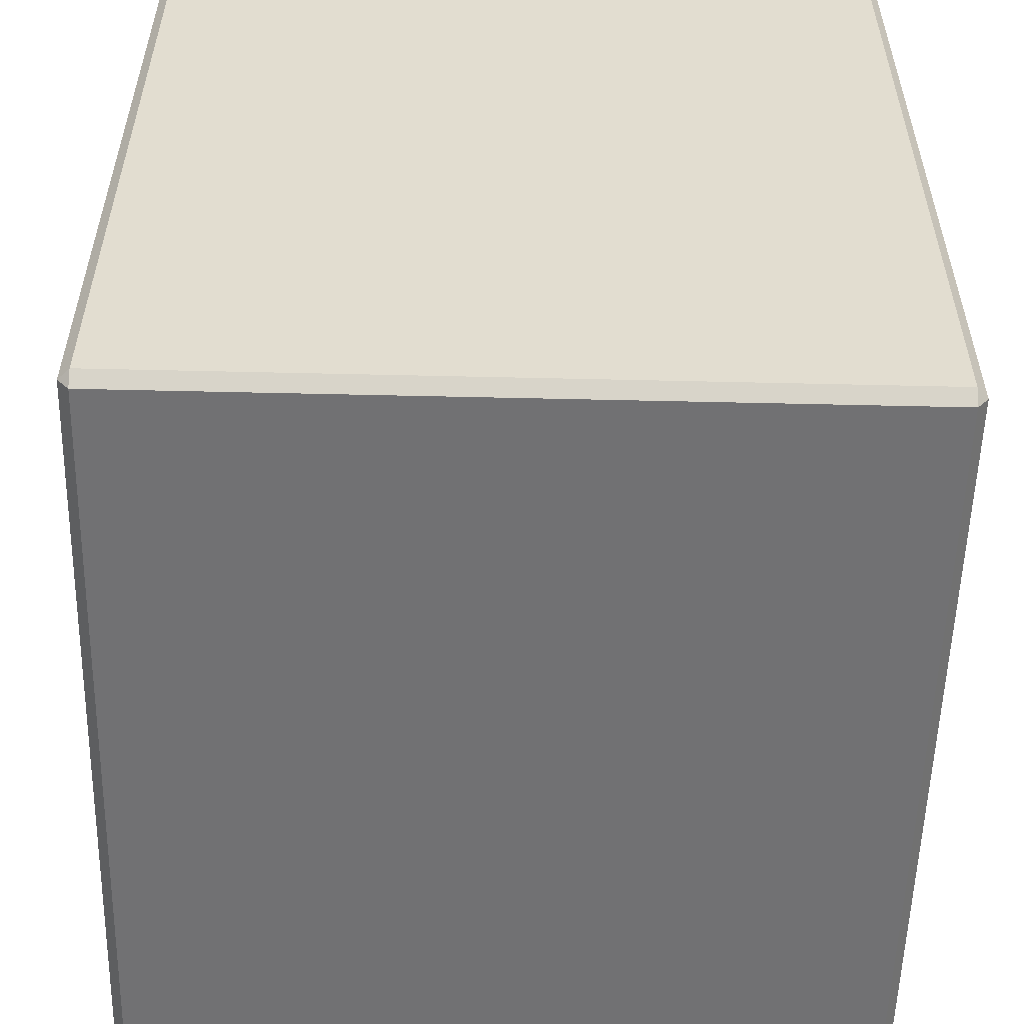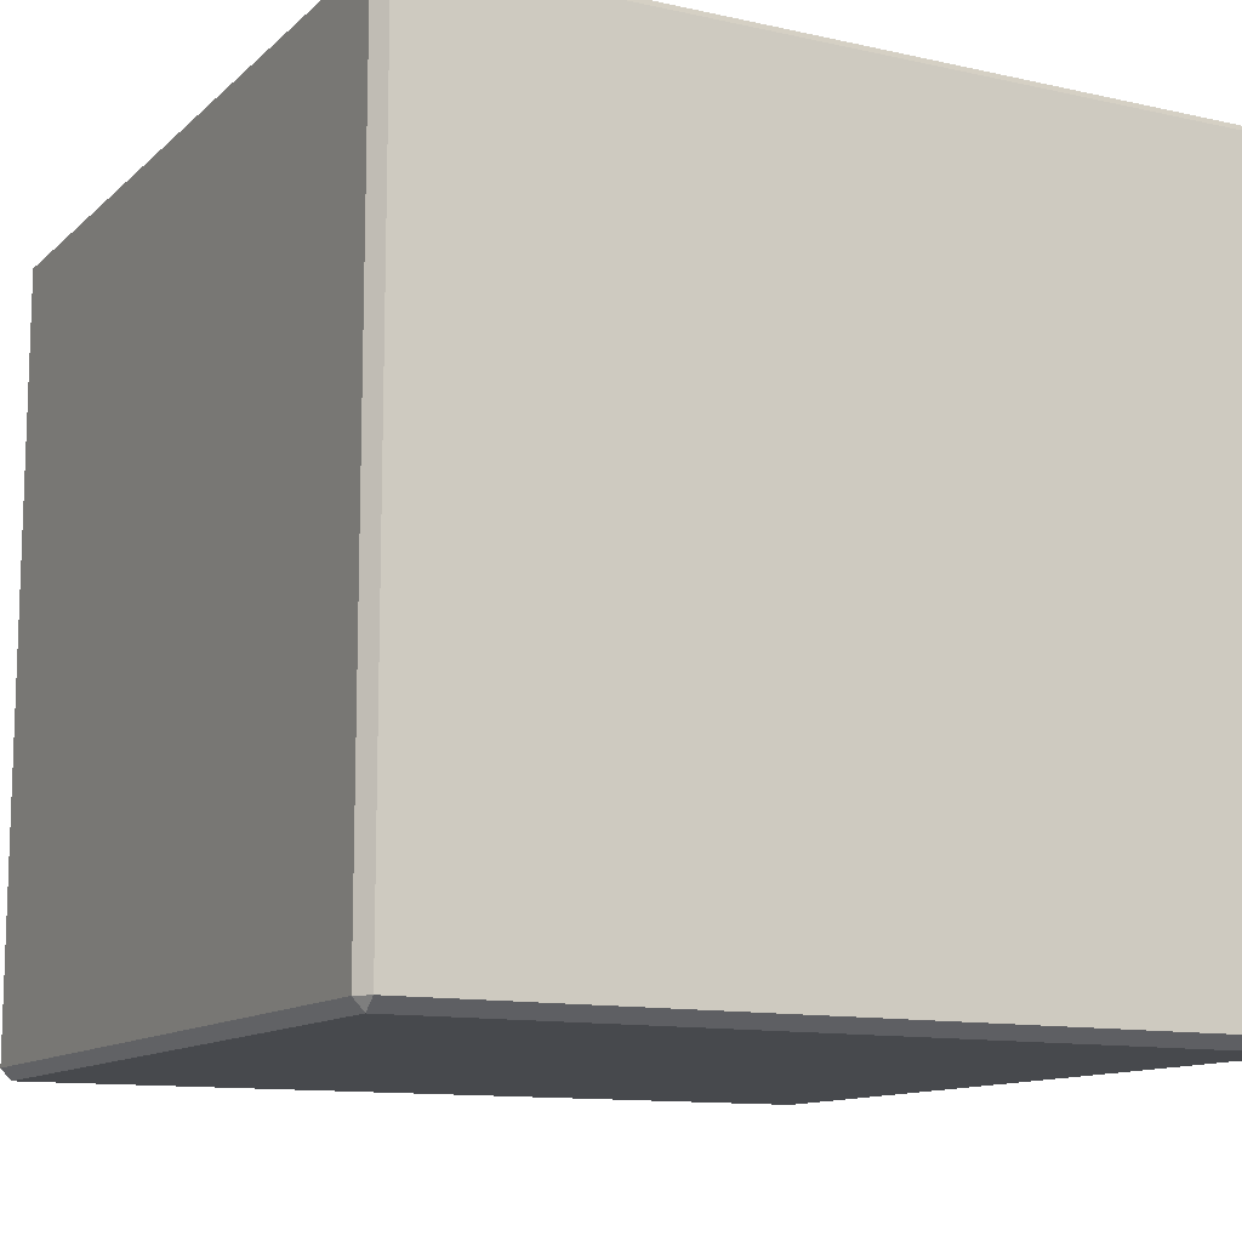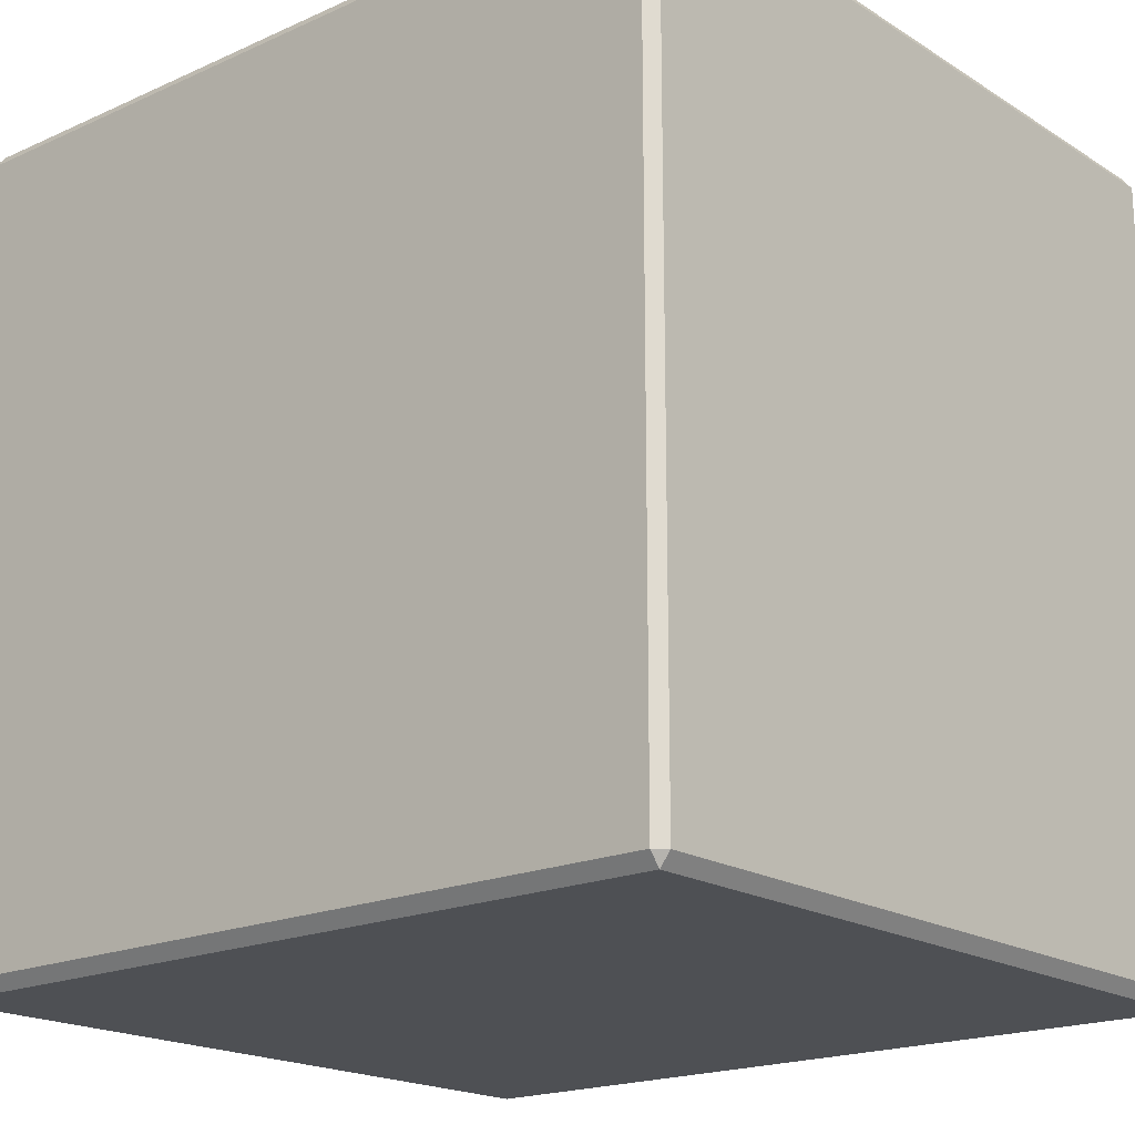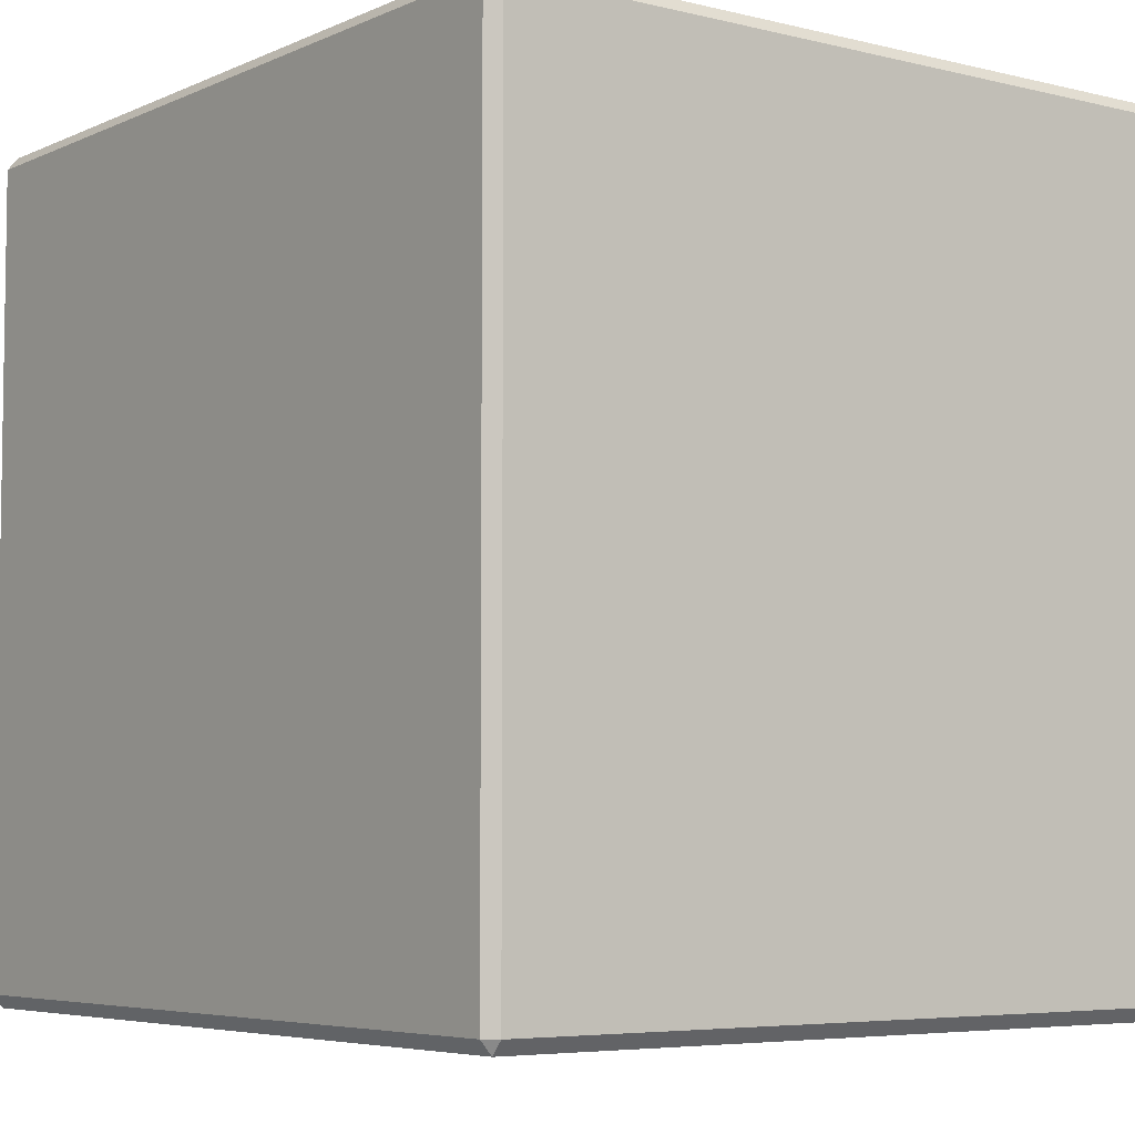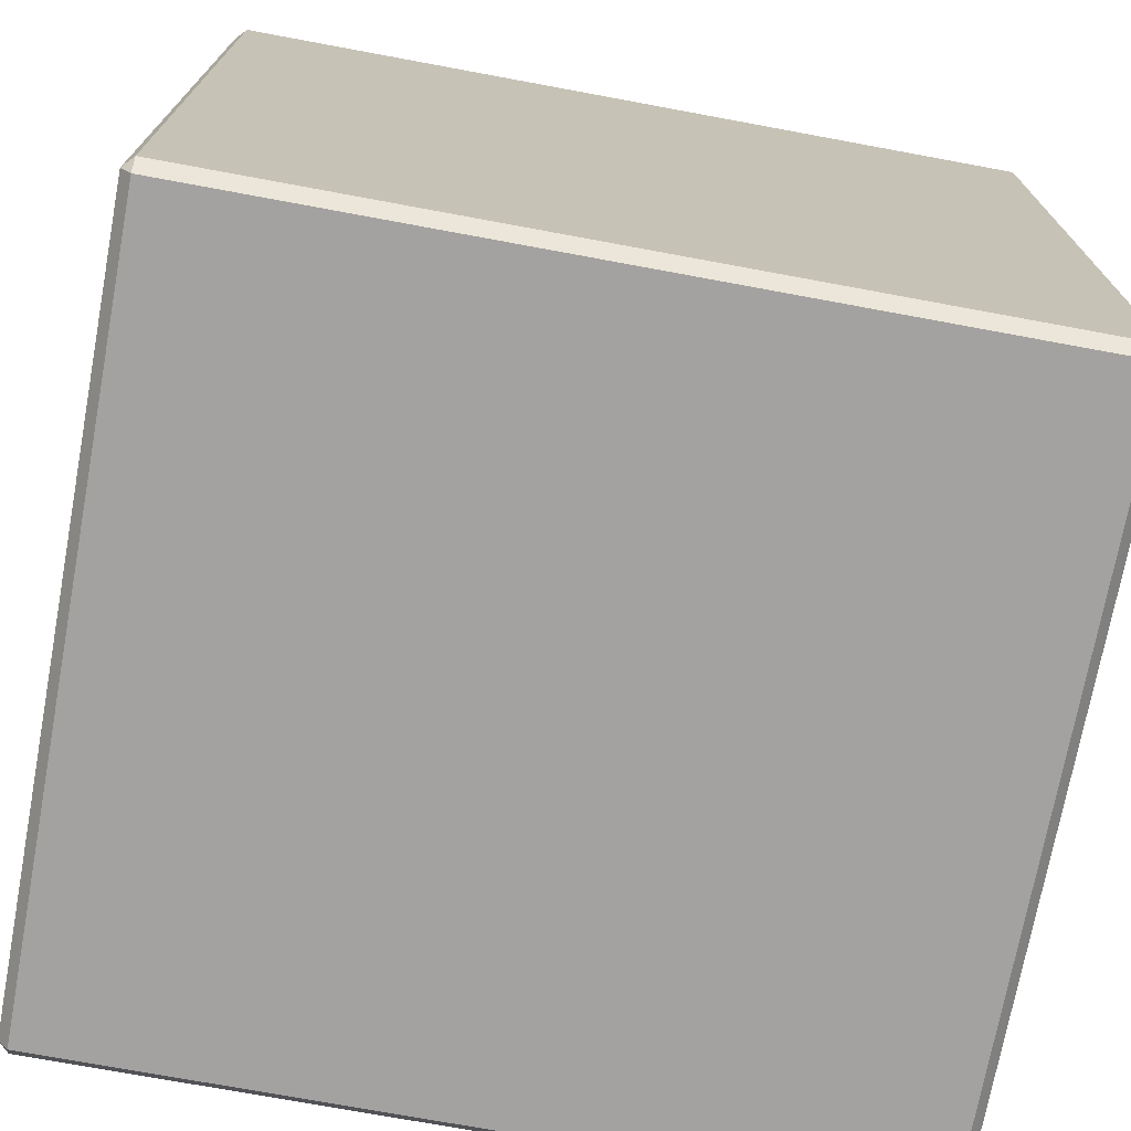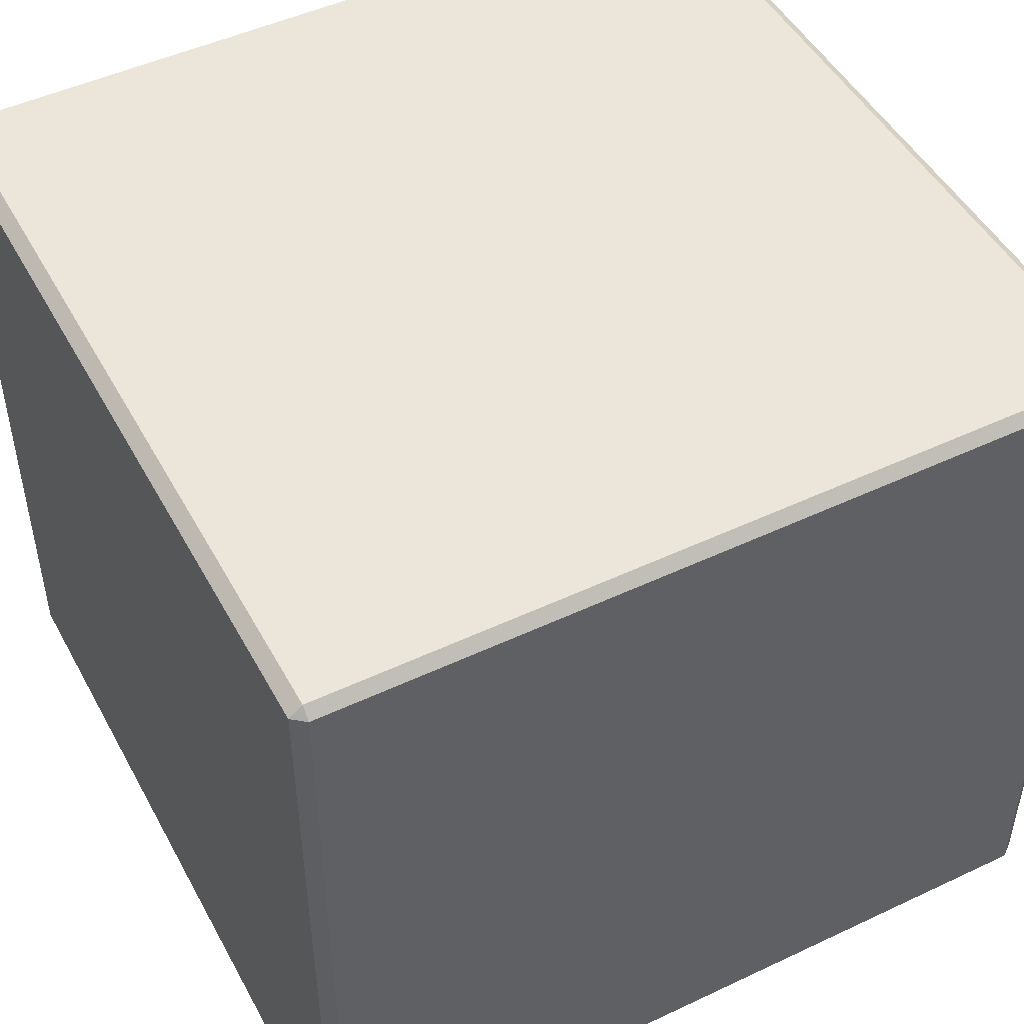
<metadata>
{"format":"obj","ext":"obj","renderer":"f3d","projection":"perspective","resolution":1024,"background":"white","views":[{"elev":-55.1,"azim":-91.4,"up":"+Y"},{"elev":-12.0,"azim":152.3,"up":"+Z"},{"elev":-18.9,"azim":40.4,"up":"+Y"},{"elev":-5.5,"azim":-127.0,"up":"+Y"},{"elev":-72.7,"azim":169.5,"up":"+Y"},{"elev":48.6,"azim":62.3,"up":"+Z"}]}
</metadata>
<code>
g ENV_S02_MovableBox_04_Col
v -2.898 0.01445 2.681
v -2.98 0.1098 2.681
v -2.898 0.1098 2.758
v -2.898 5.87 2.758
v -2.98 5.87 2.681
v -2.898 5.966 2.681
v -2.898 0.01445 -2.681
v -2.898 0.1098 -2.762
v -2.98 0.1098 -2.681
v -2.898 5.966 -2.681
v -2.98 5.87 -2.681
v -2.898 5.87 -2.762
v 2.898 0.01445 2.681
v 2.898 0.1098 2.758
v 2.973 0.1098 2.681
v 2.898 5.966 2.681
v 2.973 5.87 2.681
v 2.898 5.87 2.758
v 2.898 0.01445 -2.681
v 2.973 0.1098 -2.681
v 2.898 0.1098 -2.762
v 2.898 5.966 -2.681
v 2.898 5.87 -2.762
v 2.973 5.87 -2.681
v 2.898 0.1098 2.758
v -2.898 0.1098 2.758
v -2.898 5.87 2.758
v 2.898 5.87 2.758
v 2.973 0.1098 -2.681
v 2.973 0.1098 2.681
v 2.973 5.87 2.681
v 2.973 5.87 -2.681
v 2.898 5.966 -2.681
v 2.898 5.966 2.681
v -2.898 5.966 2.681
v -2.898 5.966 -2.681
v -2.98 0.1098 2.681
v -2.98 0.1098 -2.681
v -2.98 5.87 -2.681
v -2.98 5.87 2.681
v -2.898 0.1098 -2.762
v 2.898 0.1098 -2.762
v 2.898 5.87 -2.762
v -2.898 5.87 -2.762
v -2.898 0.01445 -2.681
v -2.98 0.1098 -2.681
v -2.98 0.1098 2.681
v -2.898 0.01445 2.681
v -2.898 0.1098 2.758
v -2.98 0.1098 2.681
v -2.98 5.87 2.681
v -2.898 5.87 2.758
v -2.898 5.966 2.681
v -2.98 5.87 2.681
v -2.98 5.87 -2.681
v -2.898 5.966 -2.681
v -2.898 5.87 -2.762
v -2.98 5.87 -2.681
v -2.98 0.1098 -2.681
v -2.898 0.1098 -2.762
v 2.898 0.01445 -2.681
v 2.898 0.1098 -2.762
v -2.898 0.1098 -2.762
v -2.898 0.01445 -2.681
v -2.898 5.966 -2.681
v -2.898 5.87 -2.762
v 2.898 5.87 -2.762
v 2.898 5.966 -2.681
v 2.973 5.87 -2.681
v 2.898 5.87 -2.762
v 2.898 0.1098 -2.762
v 2.973 0.1098 -2.681
v 2.898 0.01445 2.681
v 2.973 0.1098 2.681
v 2.973 0.1098 -2.681
v 2.898 0.01445 -2.681
v 2.898 5.966 -2.681
v 2.973 5.87 -2.681
v 2.973 5.87 2.681
v 2.898 5.966 2.681
v 2.898 5.87 2.758
v 2.973 5.87 2.681
v 2.973 0.1098 2.681
v 2.898 0.1098 2.758
v -2.898 0.01445 2.681
v -2.898 0.1098 2.758
v 2.898 0.1098 2.758
v 2.898 0.01445 2.681
v 2.898 5.966 2.681
v 2.898 5.87 2.758
v -2.898 5.87 2.758
v -2.898 5.966 2.681
v -2.898 0.01445 -2.681
v -2.898 0.01445 2.681
v 2.898 0.01445 2.681
v 2.898 0.01445 -2.681
g ENV_S02_MovableBox_04_Col_0
f 3 2 1
f 6 5 4
f 9 8 7
f 12 11 10
f 15 14 13
f 18 17 16
f 21 20 19
f 24 23 22
f 27 26 25
f 28 27 25
f 31 30 29
f 32 31 29
f 35 34 33
f 36 35 33
f 39 38 37
f 40 39 37
f 43 42 41
f 44 43 41
f 47 46 45
f 48 47 45
f 51 50 49
f 52 51 49
f 55 54 53
f 56 55 53
f 59 58 57
f 60 59 57
f 63 62 61
f 64 63 61
f 67 66 65
f 68 67 65
f 71 70 69
f 72 71 69
f 75 74 73
f 76 75 73
f 79 78 77
f 80 79 77
f 83 82 81
f 84 83 81
f 87 86 85
f 88 87 85
f 91 90 89
f 92 91 89
f 95 94 93
f 96 95 93

</code>
